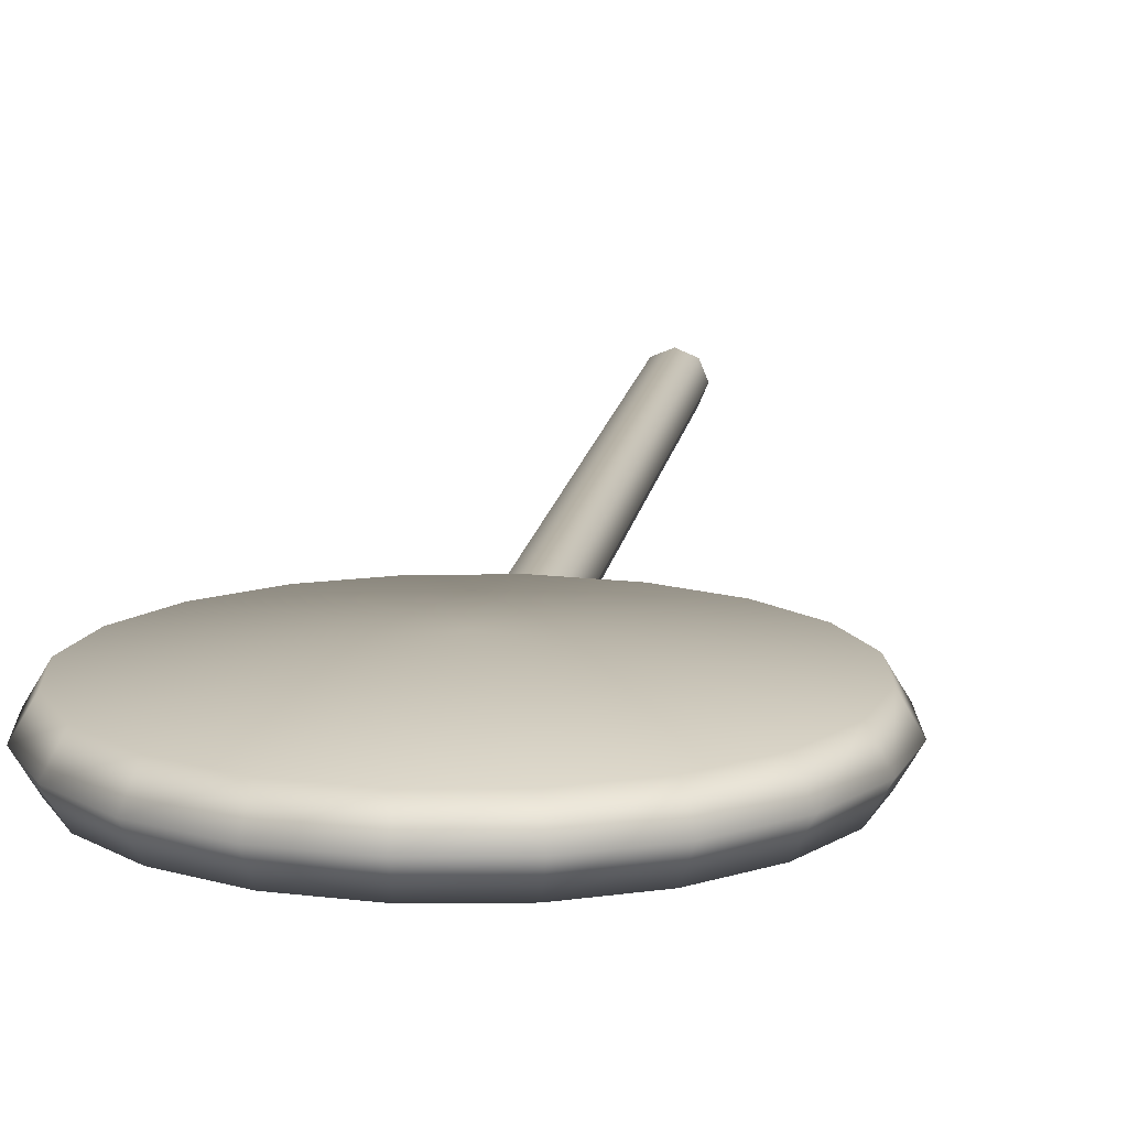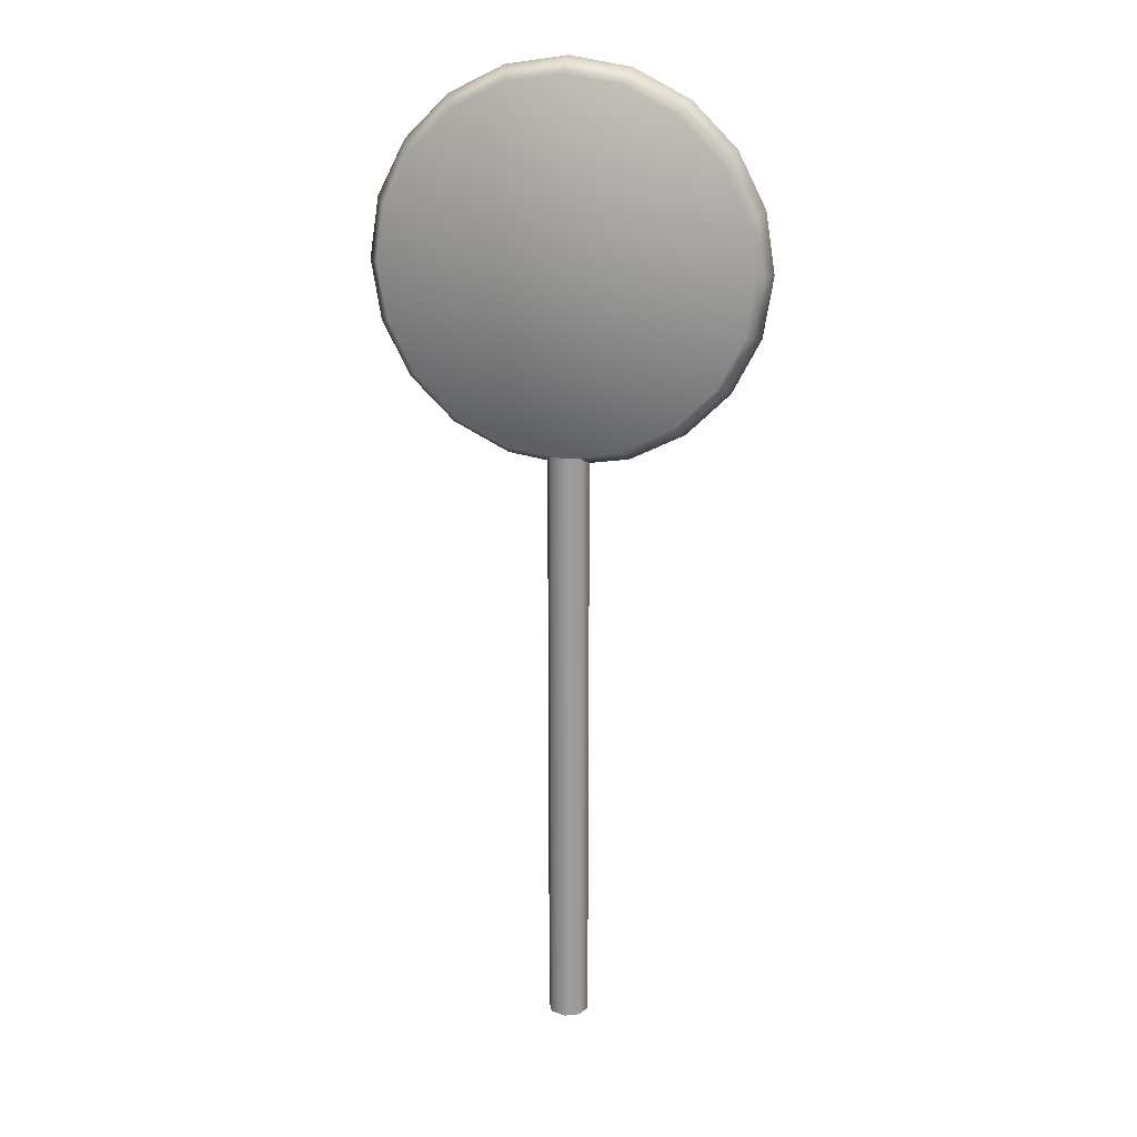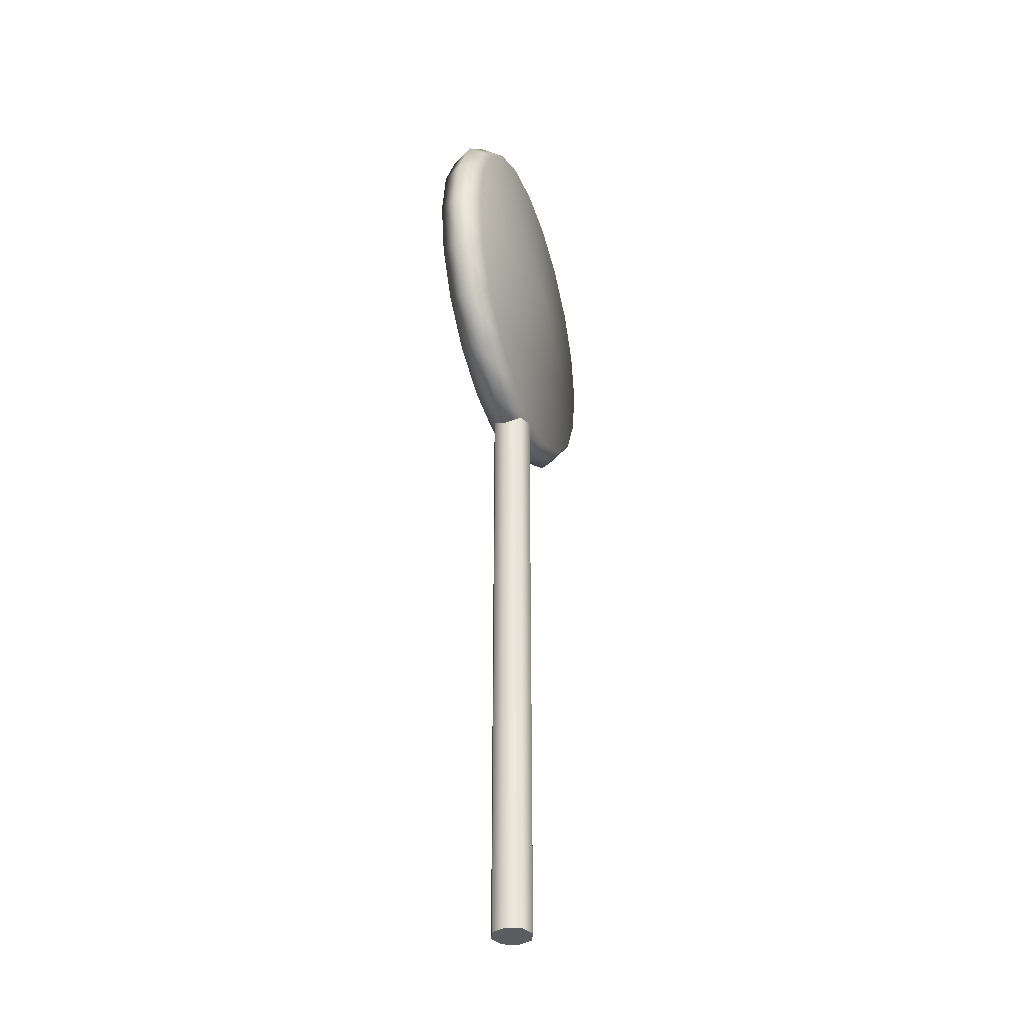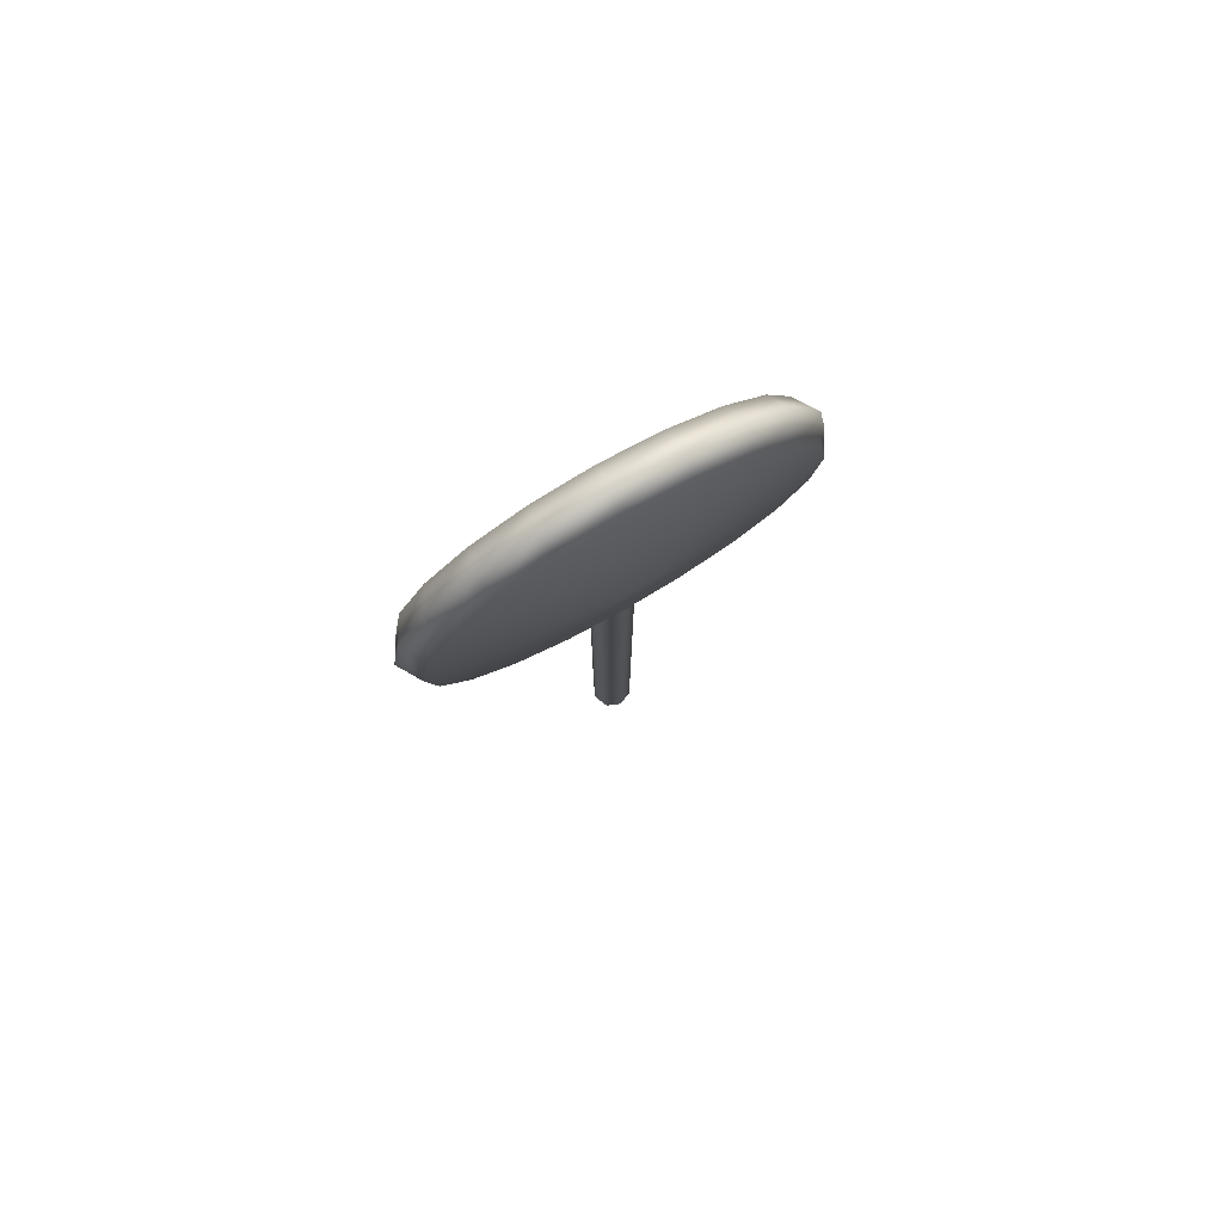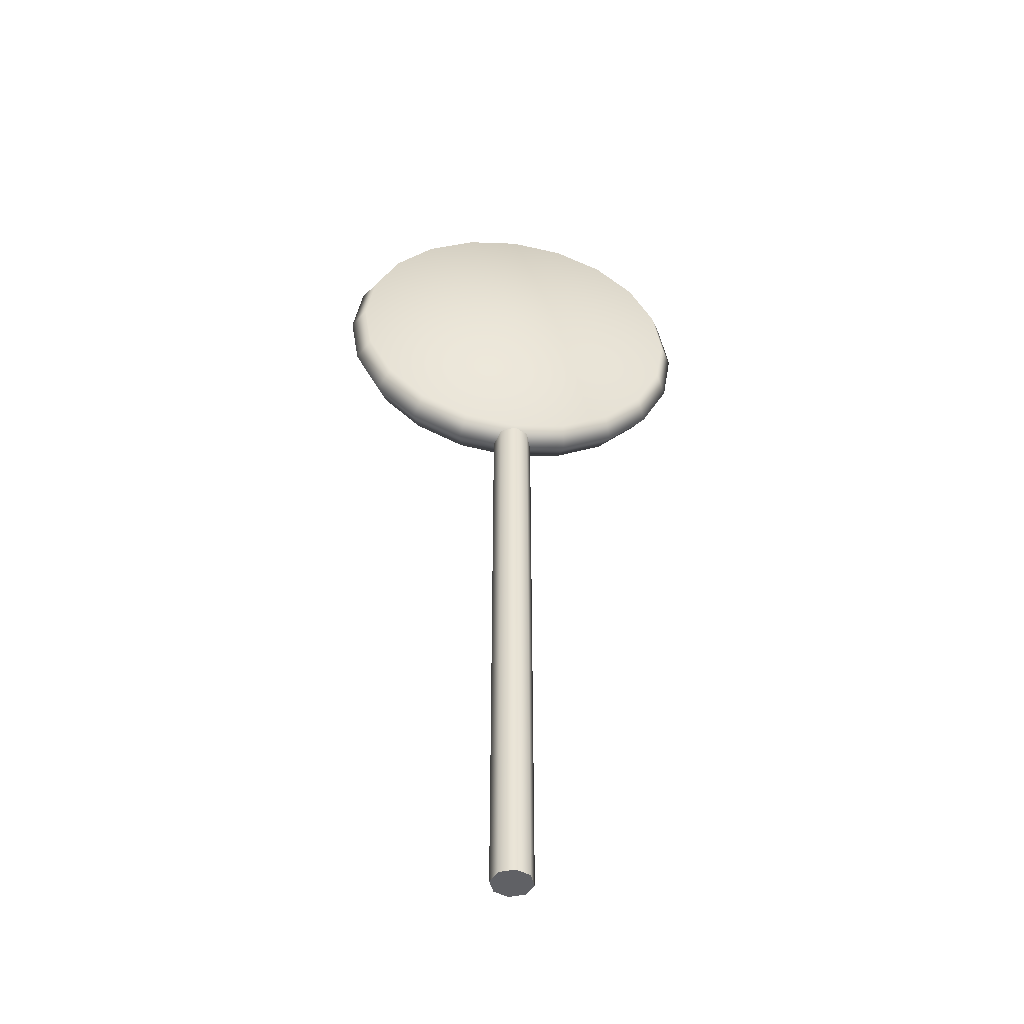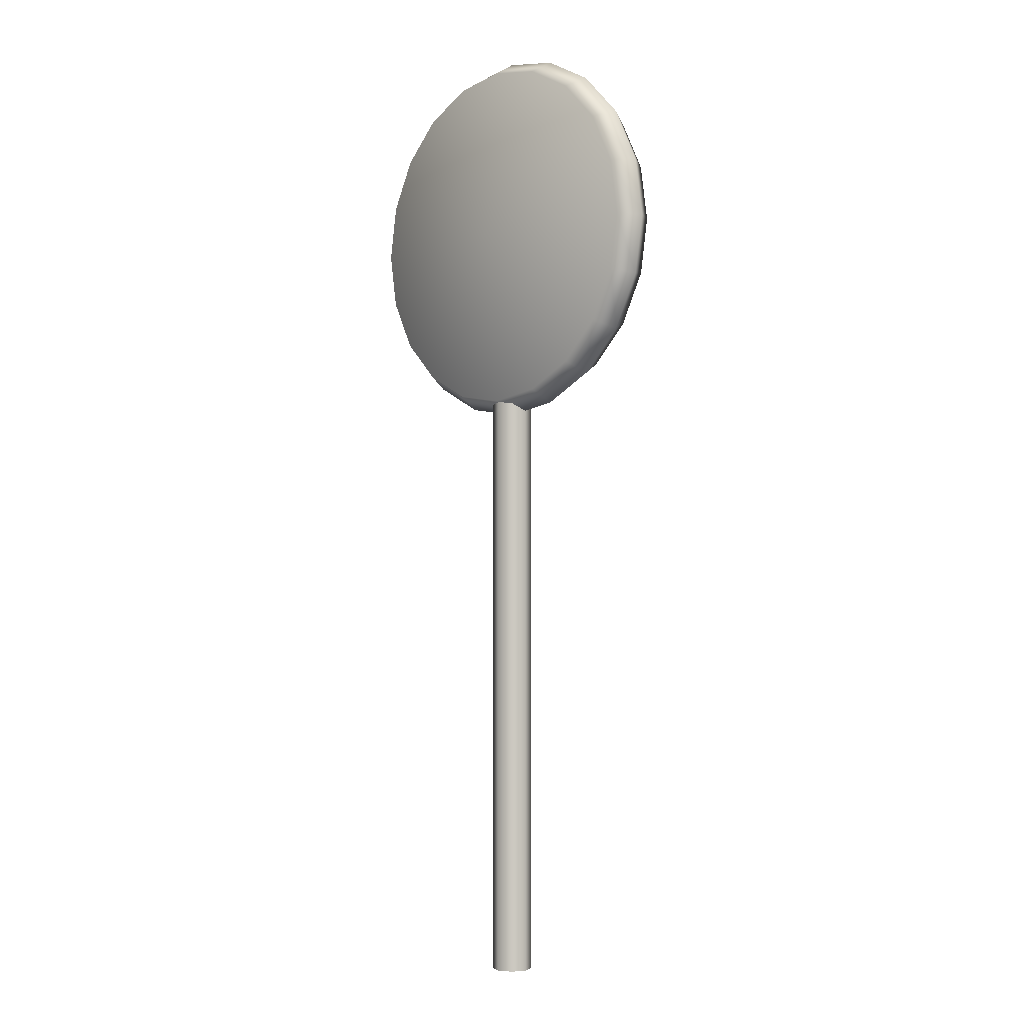
<metadata>
{"format":"obj","ext":"obj","renderer":"f3d","projection":"perspective","resolution":1024,"background":"white","views":[{"elev":13.1,"azim":7.8,"up":"+Y"},{"elev":19.7,"azim":12.5,"up":"+Z"},{"elev":-36.3,"azim":-71.7,"up":"+Z"},{"elev":79.9,"azim":150.4,"up":"+Z"},{"elev":-47.4,"azim":-8.6,"up":"+Z"},{"elev":-2.4,"azim":46.5,"up":"+Z"}]}
</metadata>
<code>
g Part
v 0.5054 0.07932 3.123
v -9.689e-08 0.1409 2.756
v 0.5941 0.07932 2.949
v 0.3672 0.07932 3.262
v 0.193 0.07932 3.35
v -9.689e-08 0.07932 3.381
v -0.193 0.07932 3.35
v -0.3672 0.07932 3.262
v -0.5054 0.07932 3.123
v -0.5941 0.07932 2.949
v -0.6247 0.07932 2.756
v -0.5941 0.07932 2.563
v -0.5054 0.07932 2.389
v -0.3672 0.07932 2.251
v -0.193 0.07932 2.162
v -9.689e-08 0.07932 2.131
v 0.193 0.07932 2.162
v 0.3672 0.07932 2.251
v 0.5054 0.07932 2.389
v 0.5941 0.07932 2.563
v 0.6247 0.07932 2.756
v -0.5441 2.8e-07 3.151
v -0.6397 2.8e-07 2.964
v -0.6726 2.8e-07 2.756
v -0.6397 2.8e-07 2.548
v -0.5441 2.8e-07 2.361
v -0.3953 2.8e-07 2.212
v -0.2078 2.8e-07 2.116
v -9.689e-08 2.8e-07 2.084
v 0.2078 2.8e-07 2.116
v 0.3953 2.8e-07 2.212
v 0.5441 2.8e-07 2.361
v 0.6397 2.8e-07 2.548
v 0.6726 2.8e-07 2.756
v 0.6397 2.8e-07 2.964
v 0.5441 2.8e-07 3.151
v 0.3953 2.8e-07 3.3
v 0.2078 2.8e-07 3.396
v -9.689e-08 2.8e-07 3.429
v -0.2078 2.8e-07 3.396
v -0.3953 2.8e-07 3.3
v -0.5054 -0.07932 3.123
v -0.5941 -0.07932 2.949
v -9.689e-08 -0.1409 2.756
v -0.3672 -0.07932 3.262
v -0.193 -0.07932 3.35
v -9.689e-08 -0.07932 3.381
v 0.193 -0.07932 3.35
v 0.3672 -0.07932 3.262
v 0.5054 -0.07932 3.123
v 0.5941 -0.07932 2.949
v -0.6247 -0.07932 2.756
v -0.5941 -0.07932 2.563
v -0.5054 -0.07932 2.389
v -0.3672 -0.07932 2.251
v -0.193 -0.07932 2.162
v -9.689e-08 -0.07932 2.131
v 0.193 -0.07932 2.162
v 0.3672 -0.07932 2.251
v 0.5054 -0.07932 2.389
v 0.5941 -0.07932 2.563
v 0.6247 -0.07932 2.756
v 0.05108 0.05108 -0.0007546
v 0.05108 0.05108 2.137
v -9.689e-08 0.07224 2.137
v -9.689e-08 0.07224 -0.0007546
v -0.05108 0.05108 2.137
v -0.05108 0.05108 -0.0007546
v -0.07224 2.8e-07 2.137
v -0.07224 2.8e-07 -0.0007546
v -0.05108 -0.05108 2.137
v -0.05108 -0.05108 -0.0007546
v -9.689e-08 -0.07224 2.137
v -9.689e-08 -0.07224 -0.0007546
v 0.05108 -0.05108 2.137
v 0.05108 -0.05108 -0.0007546
v 0.07224 2.8e-07 2.137
v 0.07224 2.8e-07 -0.0007546
v -0.05108 -0.05108 -0.0007546
v -0.05108 0.05108 -0.0007546
v -0.07224 2.8e-07 -0.0007546
v -9.689e-08 0.07224 -0.0007546
v -9.689e-08 -0.07224 -0.0007546
v 0.05108 0.05108 -0.0007546
v 0.05108 -0.05108 -0.0007546
v 0.07224 2.8e-07 -0.0007546
g Part_0
f 3 2 1
f 1 2 4
f 4 2 5
f 5 2 6
f 6 2 7
f 7 2 8
f 8 2 9
f 9 2 10
f 10 2 11
f 11 2 12
f 12 2 13
f 13 2 14
f 14 2 15
f 15 2 16
f 16 2 17
f 17 2 18
f 18 2 19
f 19 2 20
f 20 2 21
f 21 2 3
f 9 22 8
f 23 22 9
f 10 23 9
f 24 23 10
f 11 24 10
f 25 24 11
f 12 25 11
f 26 25 12
f 13 26 12
f 27 26 13
f 14 27 13
f 28 27 14
f 15 28 14
f 29 28 15
f 16 29 15
f 30 29 16
f 17 30 16
f 31 30 17
f 18 31 17
f 32 31 18
f 19 32 18
f 33 32 19
f 20 33 19
f 34 33 20
f 21 34 20
f 35 34 21
f 3 35 21
f 36 35 3
f 1 36 3
f 37 36 1
f 4 37 1
f 38 37 4
f 5 38 4
f 39 38 5
f 6 39 5
f 40 39 6
f 7 40 6
f 41 40 7
f 8 41 7
f 22 41 8
f 22 42 41
f 43 42 22
f 44 42 43
f 44 45 42
f 42 45 41
f 41 45 40
f 44 46 45
f 45 46 40
f 40 46 39
f 44 47 46
f 46 47 39
f 39 47 38
f 44 48 47
f 47 48 38
f 44 49 48
f 44 50 49
f 44 51 50
f 44 43 52
f 44 52 53
f 44 53 54
f 44 54 55
f 44 55 56
f 44 56 57
f 44 57 58
f 44 58 59
f 44 59 60
f 44 60 61
f 44 61 62
f 44 62 51
f 48 49 37
f 38 48 37
f 51 62 34
f 35 51 34
f 50 51 35
f 36 50 35
f 49 50 36
f 37 49 36
f 62 61 33
f 34 62 33
f 61 60 32
f 33 61 32
f 60 59 31
f 32 60 31
f 31 59 30
f 59 58 30
f 30 58 29
f 58 57 29
f 29 57 28
f 57 56 28
f 28 56 27
f 56 55 27
f 27 55 26
f 55 54 26
f 26 54 25
f 54 53 25
f 25 53 24
f 53 52 24
f 24 52 23
f 52 43 23
f 23 43 22
f 65 64 63
f 66 65 63
f 67 65 66
f 68 67 66
f 69 67 68
f 70 69 68
f 71 69 70
f 72 71 70
f 73 71 72
f 74 73 72
f 75 73 74
f 76 75 74
f 77 75 76
f 78 77 76
f 64 77 78
f 63 64 78
f 81 80 79
f 80 82 79
f 82 83 79
f 83 82 84
f 85 83 84
f 85 84 86

</code>
